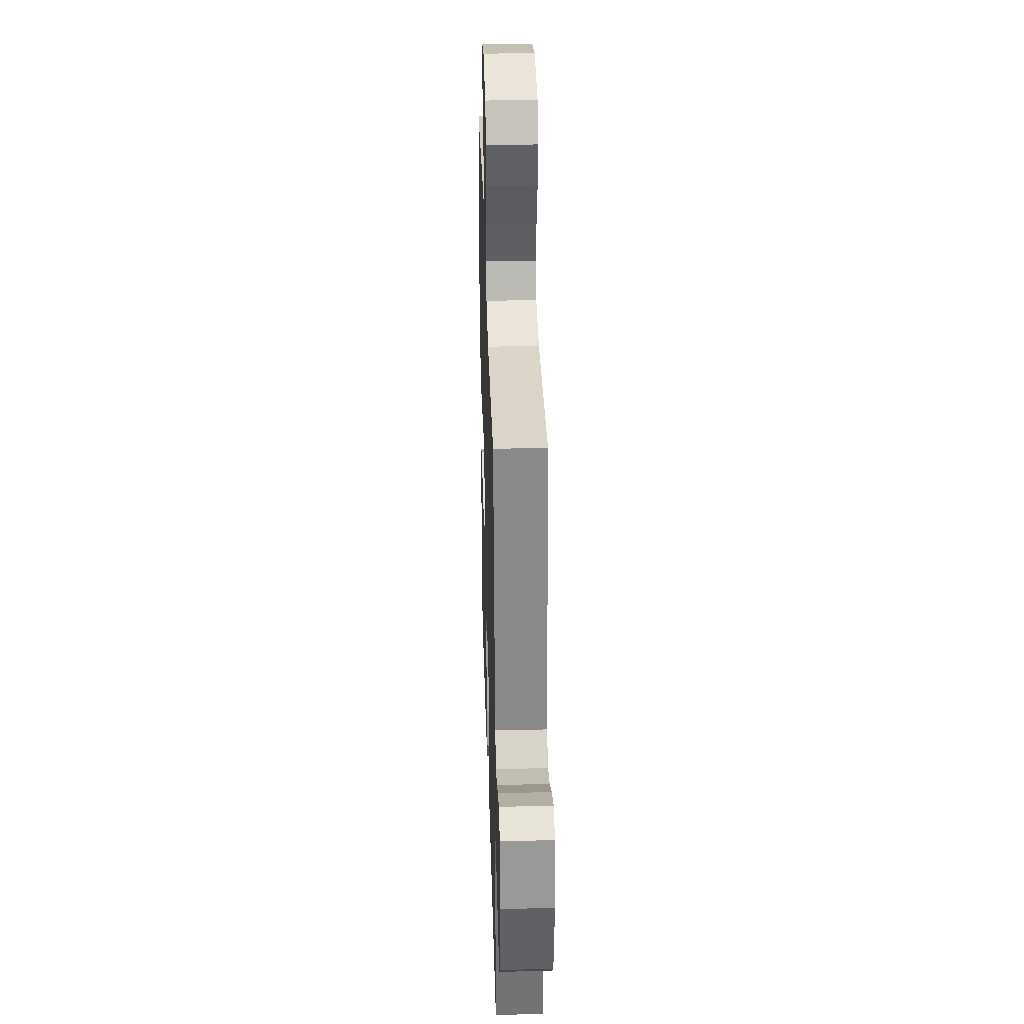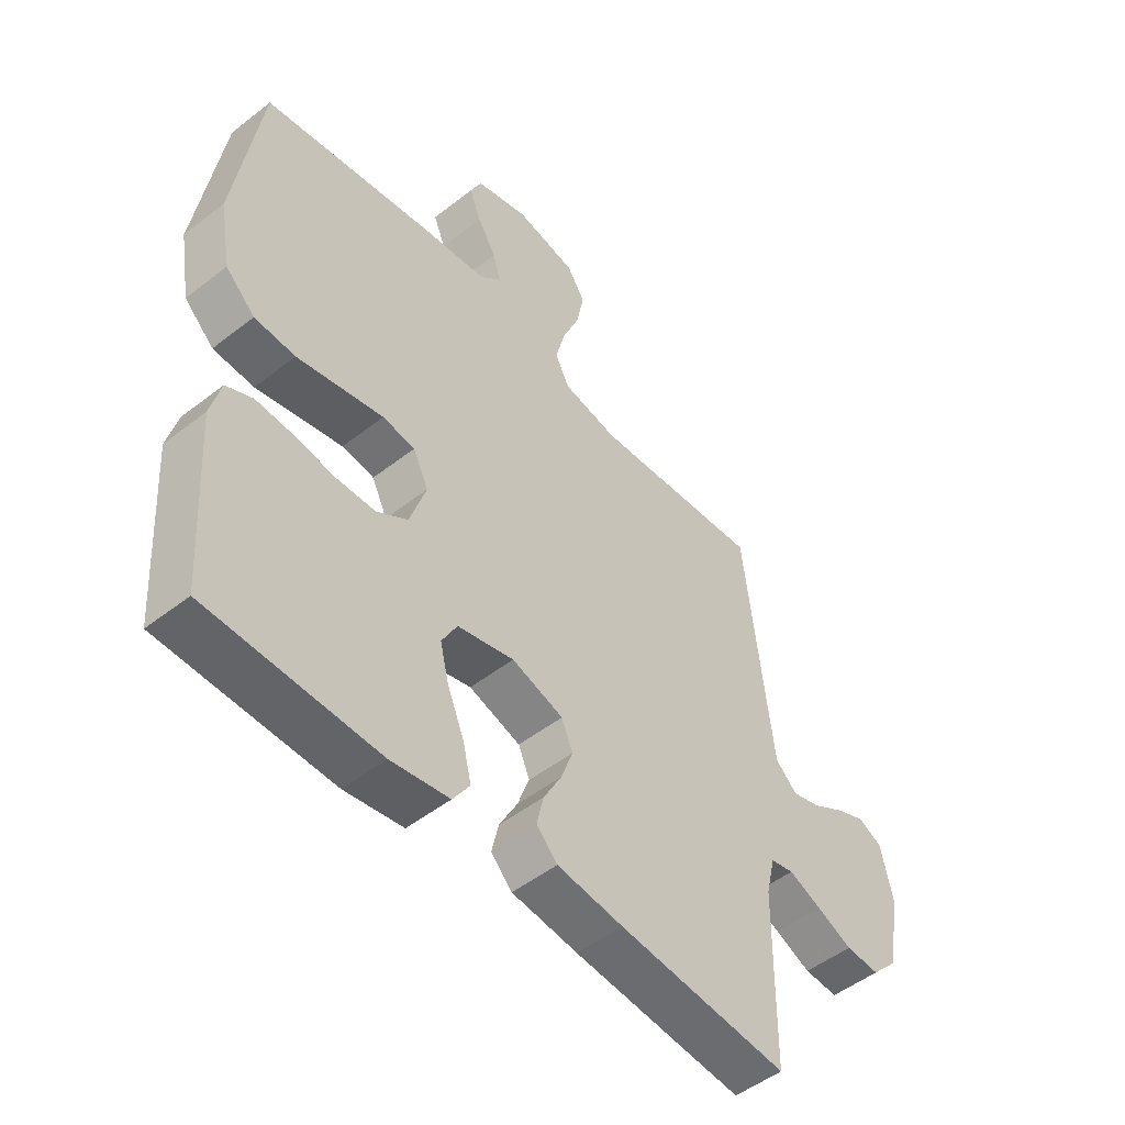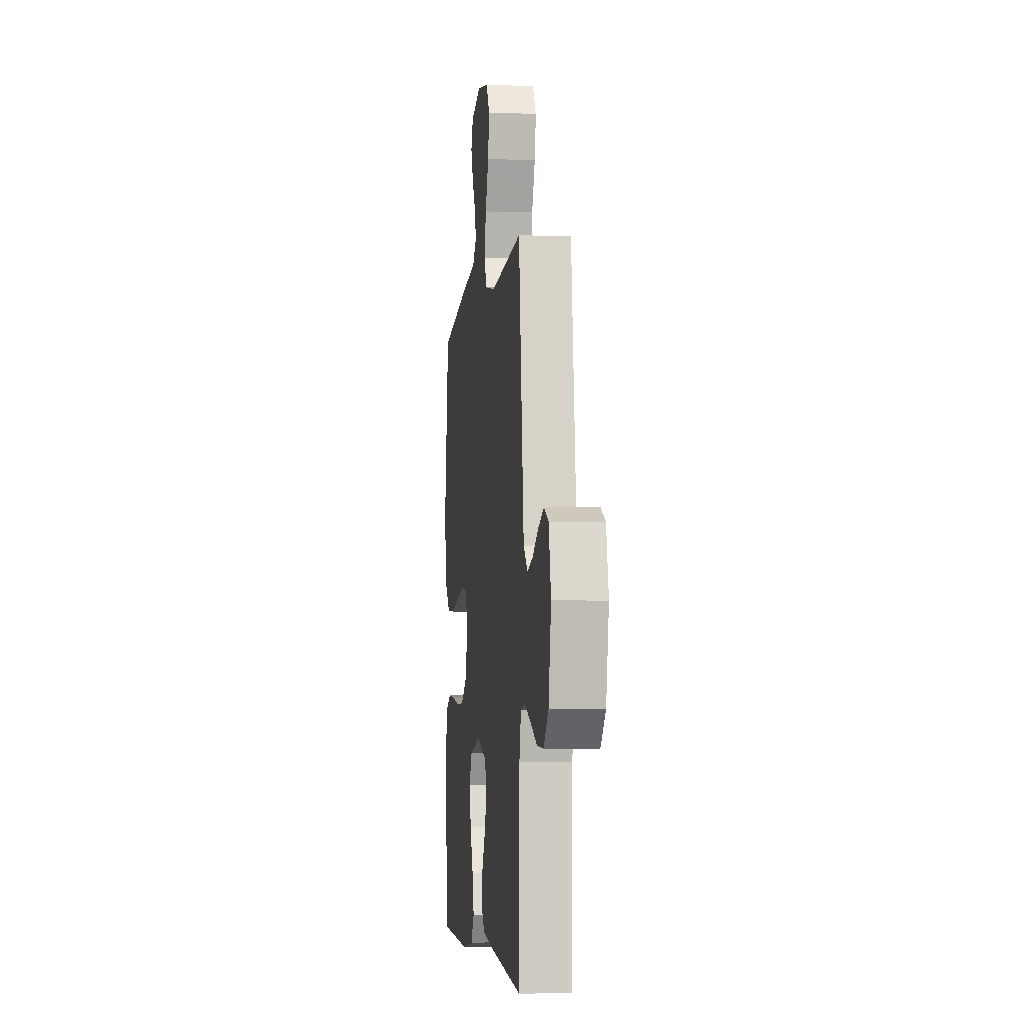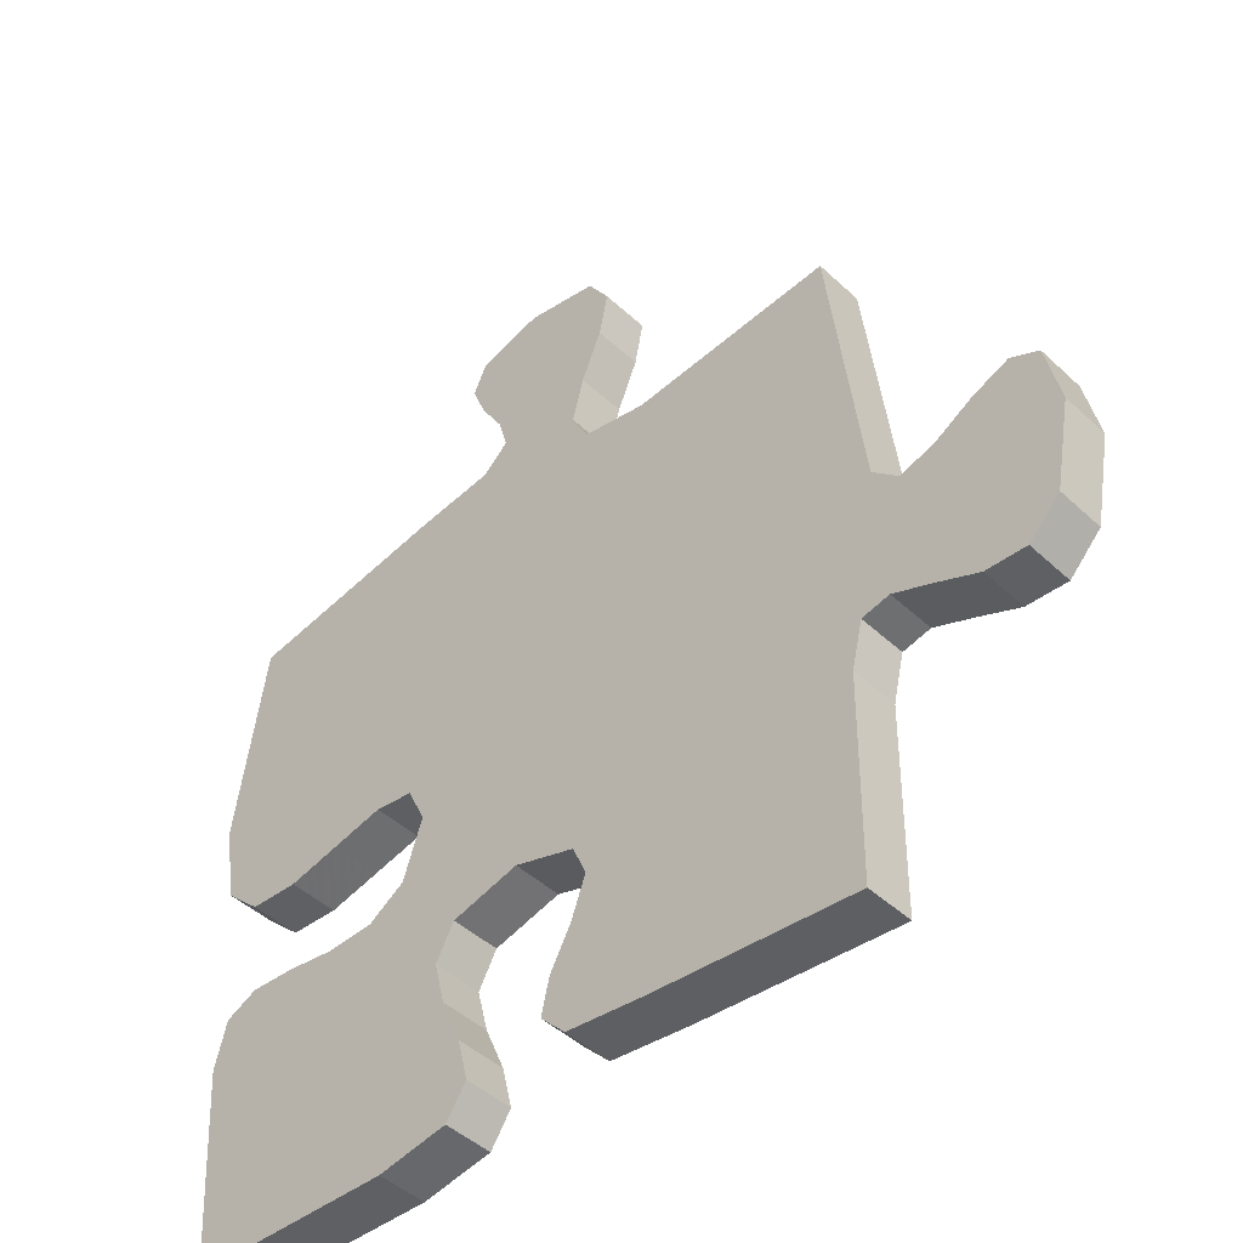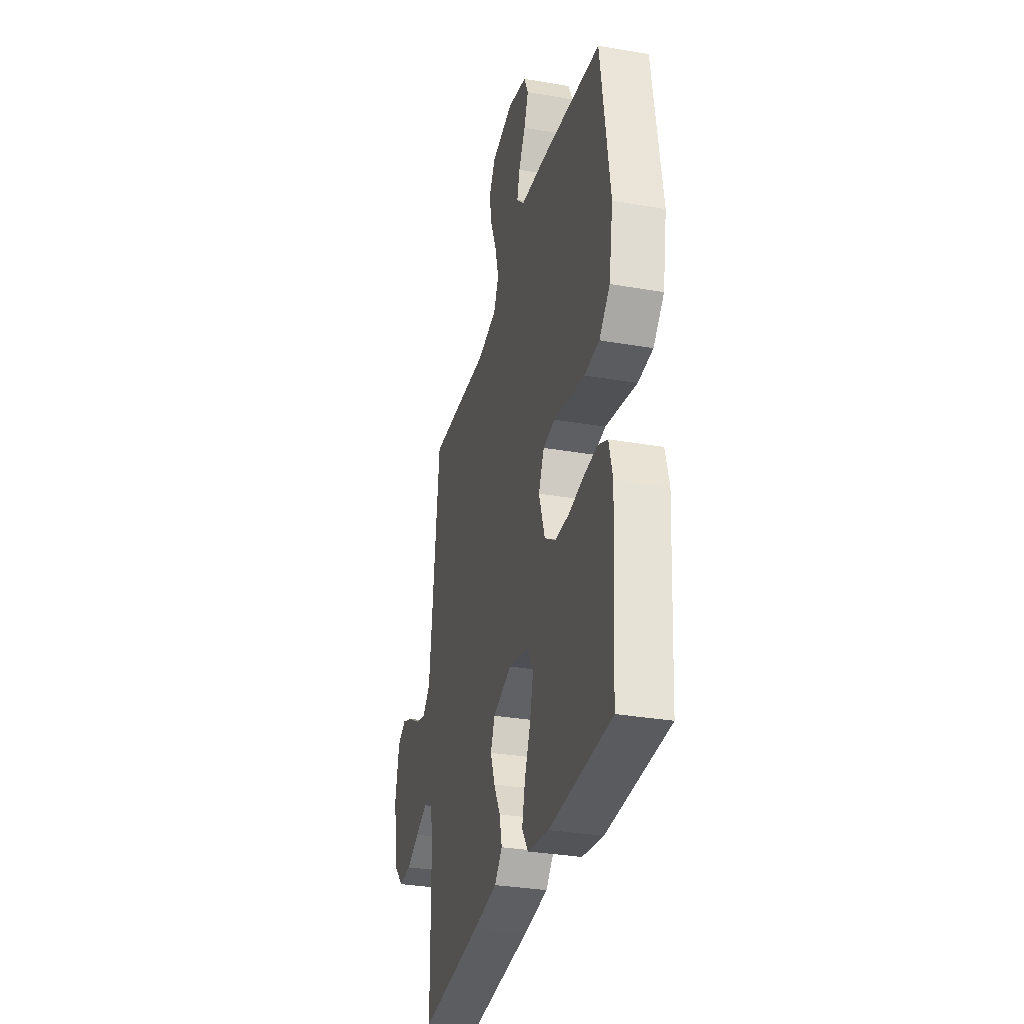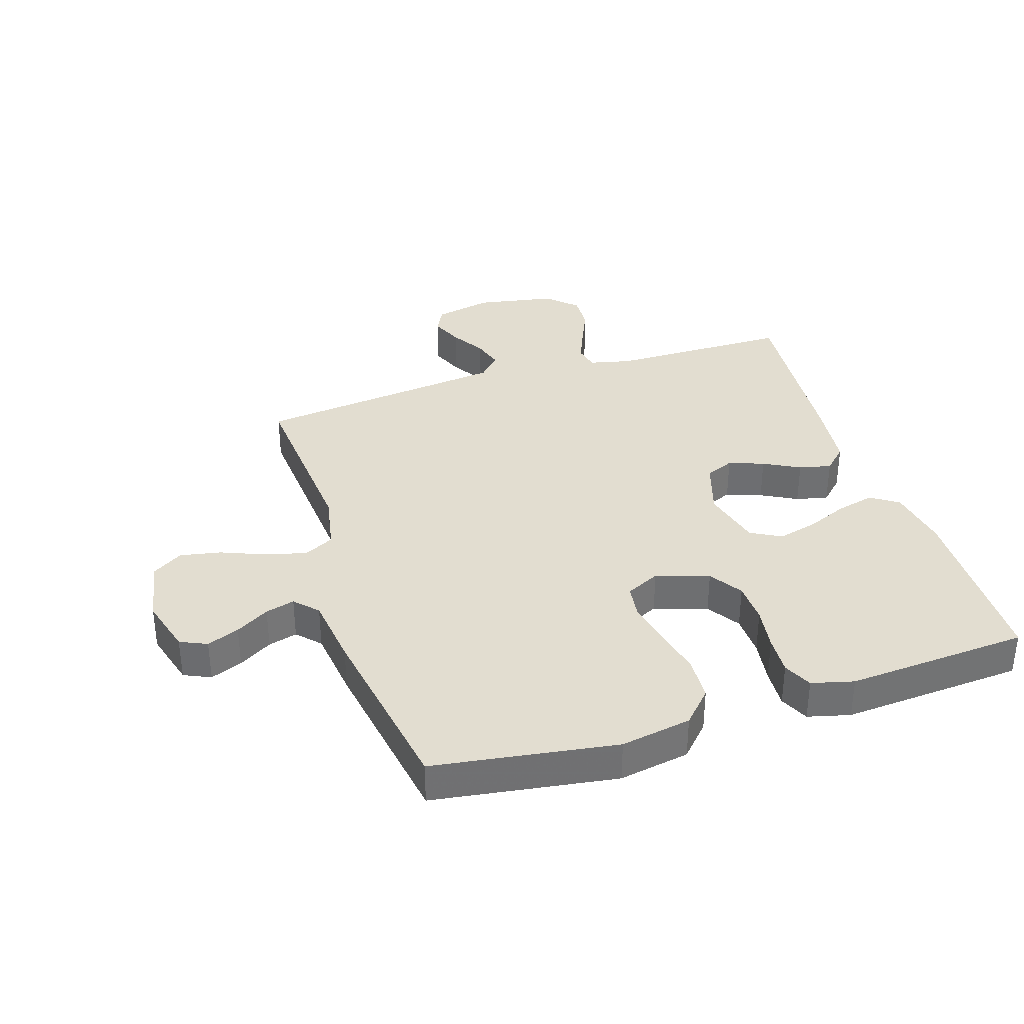
<metadata>
{"format":"obj","ext":"obj","renderer":"f3d","projection":"perspective","resolution":1024,"background":"white","views":[{"elev":33.7,"azim":-91.7,"up":"+Z"},{"elev":-50.2,"azim":130.6,"up":"+Z"},{"elev":-4.4,"azim":-96.9,"up":"+Z"},{"elev":-45.5,"azim":-136.9,"up":"+Z"},{"elev":-32.1,"azim":76.4,"up":"+Z"},{"elev":35.4,"azim":72.1,"up":"+Y"}]}
</metadata>
<code>
v -0.5 0.07 -0.5
v -0.503 0.07 -0.2
v -0.519 0.07 -0.132
v -0.56 0.07 -0.123
v -0.618 0.07 -0.147
v -0.681 0.07 -0.175
v -0.741 0.07 -0.178
v -0.787 0.07 -0.13
v -0.811 0.07 0
v -0.79 0.07 0.096
v -0.748 0.07 0.117
v -0.695 0.07 0.095
v -0.638 0.07 0.061
v -0.587 0.07 0.046
v -0.549 0.07 0.082
v -0.535 0.07 0.2
v -0.5 0.07 0.5
v -0.2 0.07 0.477
v -0.104 0.07 0.496
v -0.079 0.07 0.545
v -0.096 0.07 0.612
v -0.126 0.07 0.685
v -0.139 0.07 0.752
v -0.107 0.07 0.802
v 0 0.07 0.823
v 0.093 0.07 0.797
v 0.113 0.07 0.753
v 0.092 0.07 0.7
v 0.059 0.07 0.645
v 0.046 0.07 0.597
v 0.083 0.07 0.562
v 0.2 0.07 0.548
v 0.5 0.07 0.5
v 0.545 0.07 0.2
v 0.525 0.07 0.084
v 0.473 0.07 0.035
v 0.401 0.07 0.031
v 0.323 0.07 0.048
v 0.249 0.07 0.064
v 0.192 0.07 0.056
v 0.165 0.07 0
v 0.194 0.07 -0.087
v 0.248 0.07 -0.122
v 0.317 0.07 -0.124
v 0.389 0.07 -0.113
v 0.454 0.07 -0.109
v 0.501 0.07 -0.131
v 0.519 0.07 -0.2
v 0.5 0.07 -0.5
v 0.2 0.07 -0.507
v 0.097 0.07 -0.49
v 0.067 0.07 -0.445
v 0.082 0.07 -0.383
v 0.111 0.07 -0.314
v 0.127 0.07 -0.25
v 0.1 0.07 -0.2
v 0 0.07 -0.175
v -0.091 0.07 -0.204
v -0.111 0.07 -0.251
v -0.09 0.07 -0.309
v -0.058 0.07 -0.368
v -0.046 0.07 -0.421
v -0.083 0.07 -0.459
v -0.2 0.07 -0.473
v -0.5 0 -0.5
v -0.503 0 -0.2
v -0.519 0 -0.132
v -0.56 0 -0.123
v -0.618 0 -0.147
v -0.681 0 -0.175
v -0.741 0 -0.178
v -0.787 0 -0.13
v -0.811 0 0
v -0.79 0 0.096
v -0.748 0 0.117
v -0.695 0 0.095
v -0.638 0 0.061
v -0.587 0 0.046
v -0.549 0 0.082
v -0.535 0 0.2
v -0.5 0 0.5
v -0.2 0 0.477
v -0.104 0 0.496
v -0.079 0 0.545
v -0.096 0 0.612
v -0.126 0 0.685
v -0.139 0 0.752
v -0.107 0 0.802
v 0 0 0.823
v 0.093 0 0.797
v 0.113 0 0.753
v 0.092 0 0.7
v 0.059 0 0.645
v 0.046 0 0.597
v 0.083 0 0.562
v 0.2 0 0.548
v 0.5 0 0.5
v 0.545 0 0.2
v 0.525 0 0.084
v 0.473 0 0.035
v 0.401 0 0.031
v 0.323 0 0.048
v 0.249 0 0.064
v 0.192 0 0.056
v 0.165 0 0
v 0.194 0 -0.087
v 0.248 0 -0.122
v 0.317 0 -0.124
v 0.389 0 -0.113
v 0.454 0 -0.109
v 0.501 0 -0.131
v 0.519 0 -0.2
v 0.5 0 -0.5
v 0.2 0 -0.507
v 0.097 0 -0.49
v 0.067 0 -0.445
v 0.082 0 -0.383
v 0.111 0 -0.314
v 0.127 0 -0.25
v 0.1 0 -0.2
v 0 0 -0.175
v -0.091 0 -0.204
v -0.111 0 -0.251
v -0.09 0 -0.309
v -0.058 0 -0.368
v -0.046 0 -0.421
v -0.083 0 -0.459
v -0.2 0 -0.473
f 63 64 1 2
f 60 61 62 63
f 59 60 63 2
f 58 59 2 3
f 57 58 3 4
f 51 52 53 54
f 51 54 55
f 50 51 55
f 49 50 55
f 48 49 55 56
f 44 45 46 47
f 43 44 47 48
f 35 36 37 38
f 35 38 39
f 34 35 39
f 31 32 33 34
f 31 34 39 40
f 26 27 28 29
f 26 29 30
f 25 26 30
f 24 25 30
f 21 22 23 24
f 20 21 24 30
f 19 20 30 31
f 16 17 18
f 15 16 18 19
f 14 15 19 31
f 10 11 12 13
f 10 13 14
f 9 10 14
f 8 9 14
f 5 6 7 8
f 4 5 8 14
f 57 4 14 31
f 43 48 56 57
f 42 43 57
f 41 42 57
f 31 40 41 57
f 66 65 128 127
f 127 126 125 124
f 66 127 124 123
f 67 66 123 122
f 68 67 122 121
f 118 117 116 115
f 119 118 115
f 119 115 114
f 119 114 113
f 120 119 113 112
f 111 110 109 108
f 112 111 108 107
f 102 101 100 99
f 103 102 99
f 103 99 98
f 98 97 96 95
f 104 103 98 95
f 93 92 91 90
f 94 93 90
f 94 90 89
f 94 89 88
f 88 87 86 85
f 94 88 85 84
f 95 94 84 83
f 82 81 80
f 83 82 80 79
f 95 83 79 78
f 77 76 75 74
f 78 77 74
f 78 74 73
f 78 73 72
f 72 71 70 69
f 78 72 69 68
f 95 78 68 121
f 121 120 112 107
f 121 107 106
f 121 106 105
f 121 105 104 95
f 1 65 66 2
f 2 66 67 3
f 3 67 68 4
f 4 68 69 5
f 5 69 70 6
f 6 70 71 7
f 7 71 72 8
f 8 72 73 9
f 9 73 74 10
f 10 74 75 11
f 11 75 76 12
f 12 76 77 13
f 13 77 78 14
f 14 78 79 15
f 15 79 80 16
f 16 80 81 17
f 17 81 82 18
f 18 82 83 19
f 19 83 84 20
f 20 84 85 21
f 21 85 86 22
f 22 86 87 23
f 23 87 88 24
f 24 88 89 25
f 25 89 90 26
f 26 90 91 27
f 27 91 92 28
f 28 92 93 29
f 29 93 94 30
f 30 94 95 31
f 31 95 96 32
f 32 96 97 33
f 33 97 98 34
f 34 98 99 35
f 35 99 100 36
f 36 100 101 37
f 37 101 102 38
f 38 102 103 39
f 39 103 104 40
f 40 104 105 41
f 41 105 106 42
f 42 106 107 43
f 43 107 108 44
f 44 108 109 45
f 45 109 110 46
f 46 110 111 47
f 47 111 112 48
f 48 112 113 49
f 49 113 114 50
f 50 114 115 51
f 51 115 116 52
f 52 116 117 53
f 53 117 118 54
f 54 118 119 55
f 55 119 120 56
f 56 120 121 57
f 57 121 122 58
f 58 122 123 59
f 59 123 124 60
f 60 124 125 61
f 61 125 126 62
f 62 126 127 63
f 63 127 128 64
f 64 128 65 1

</code>
